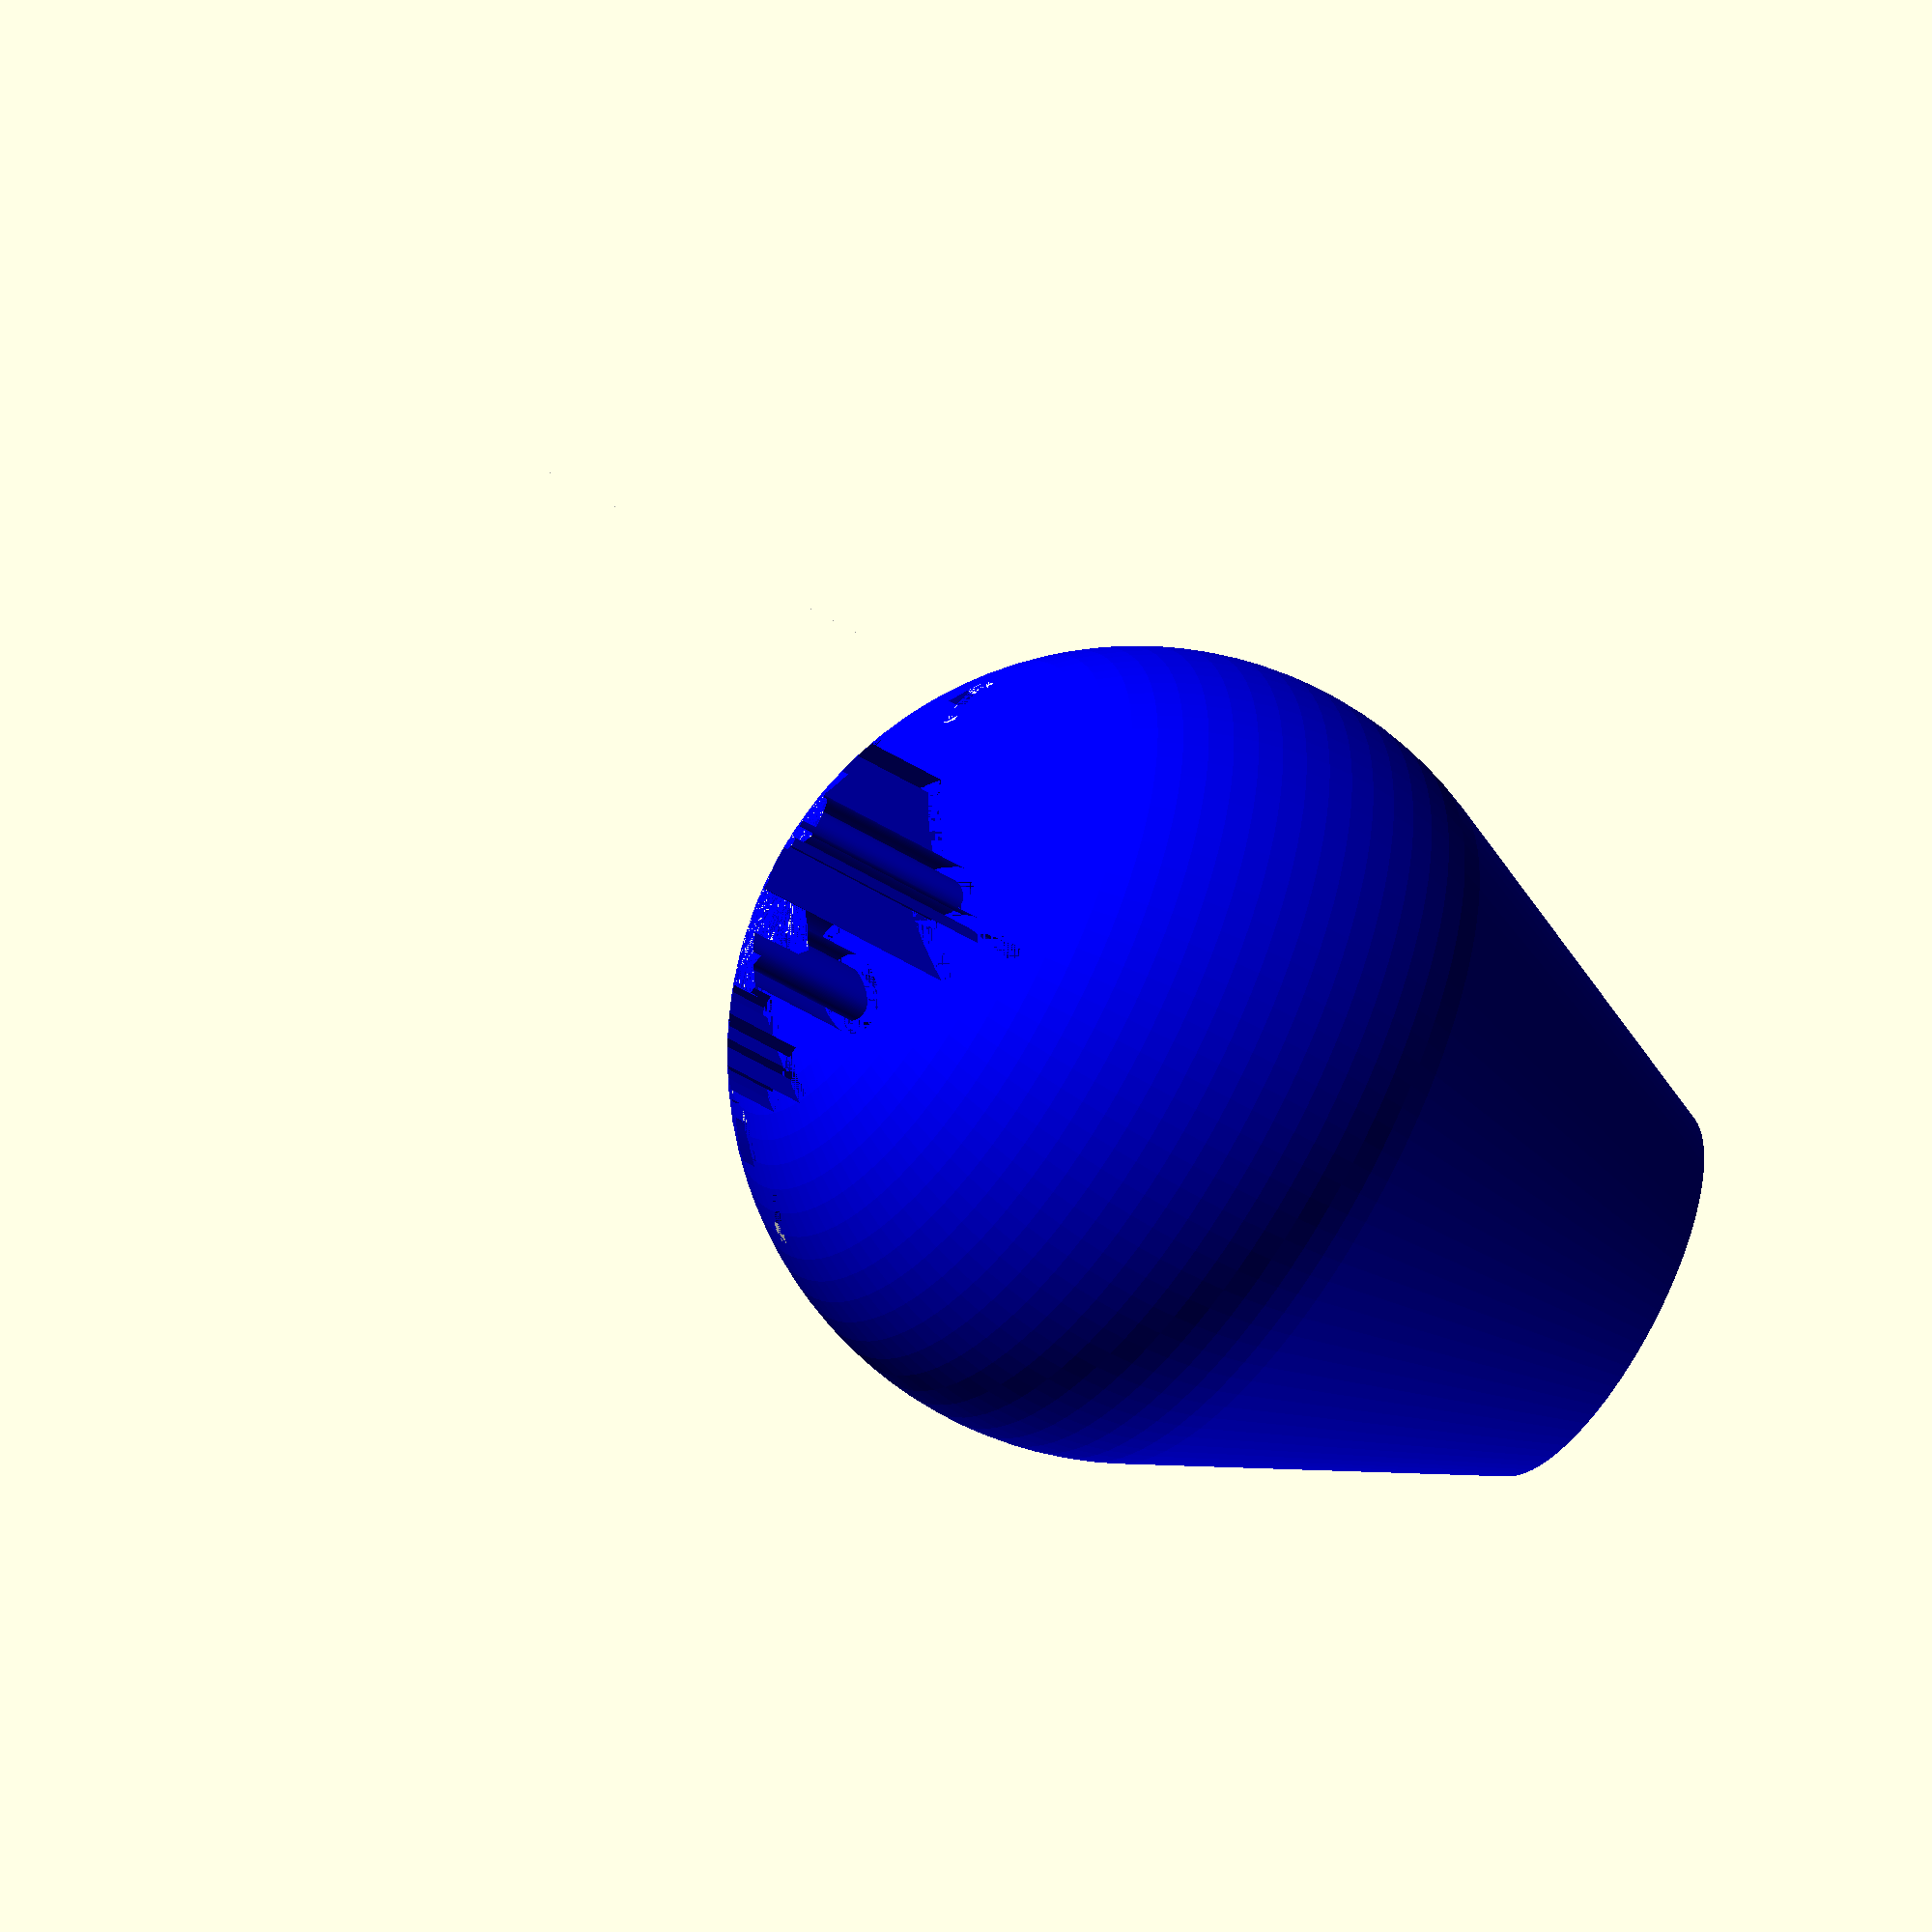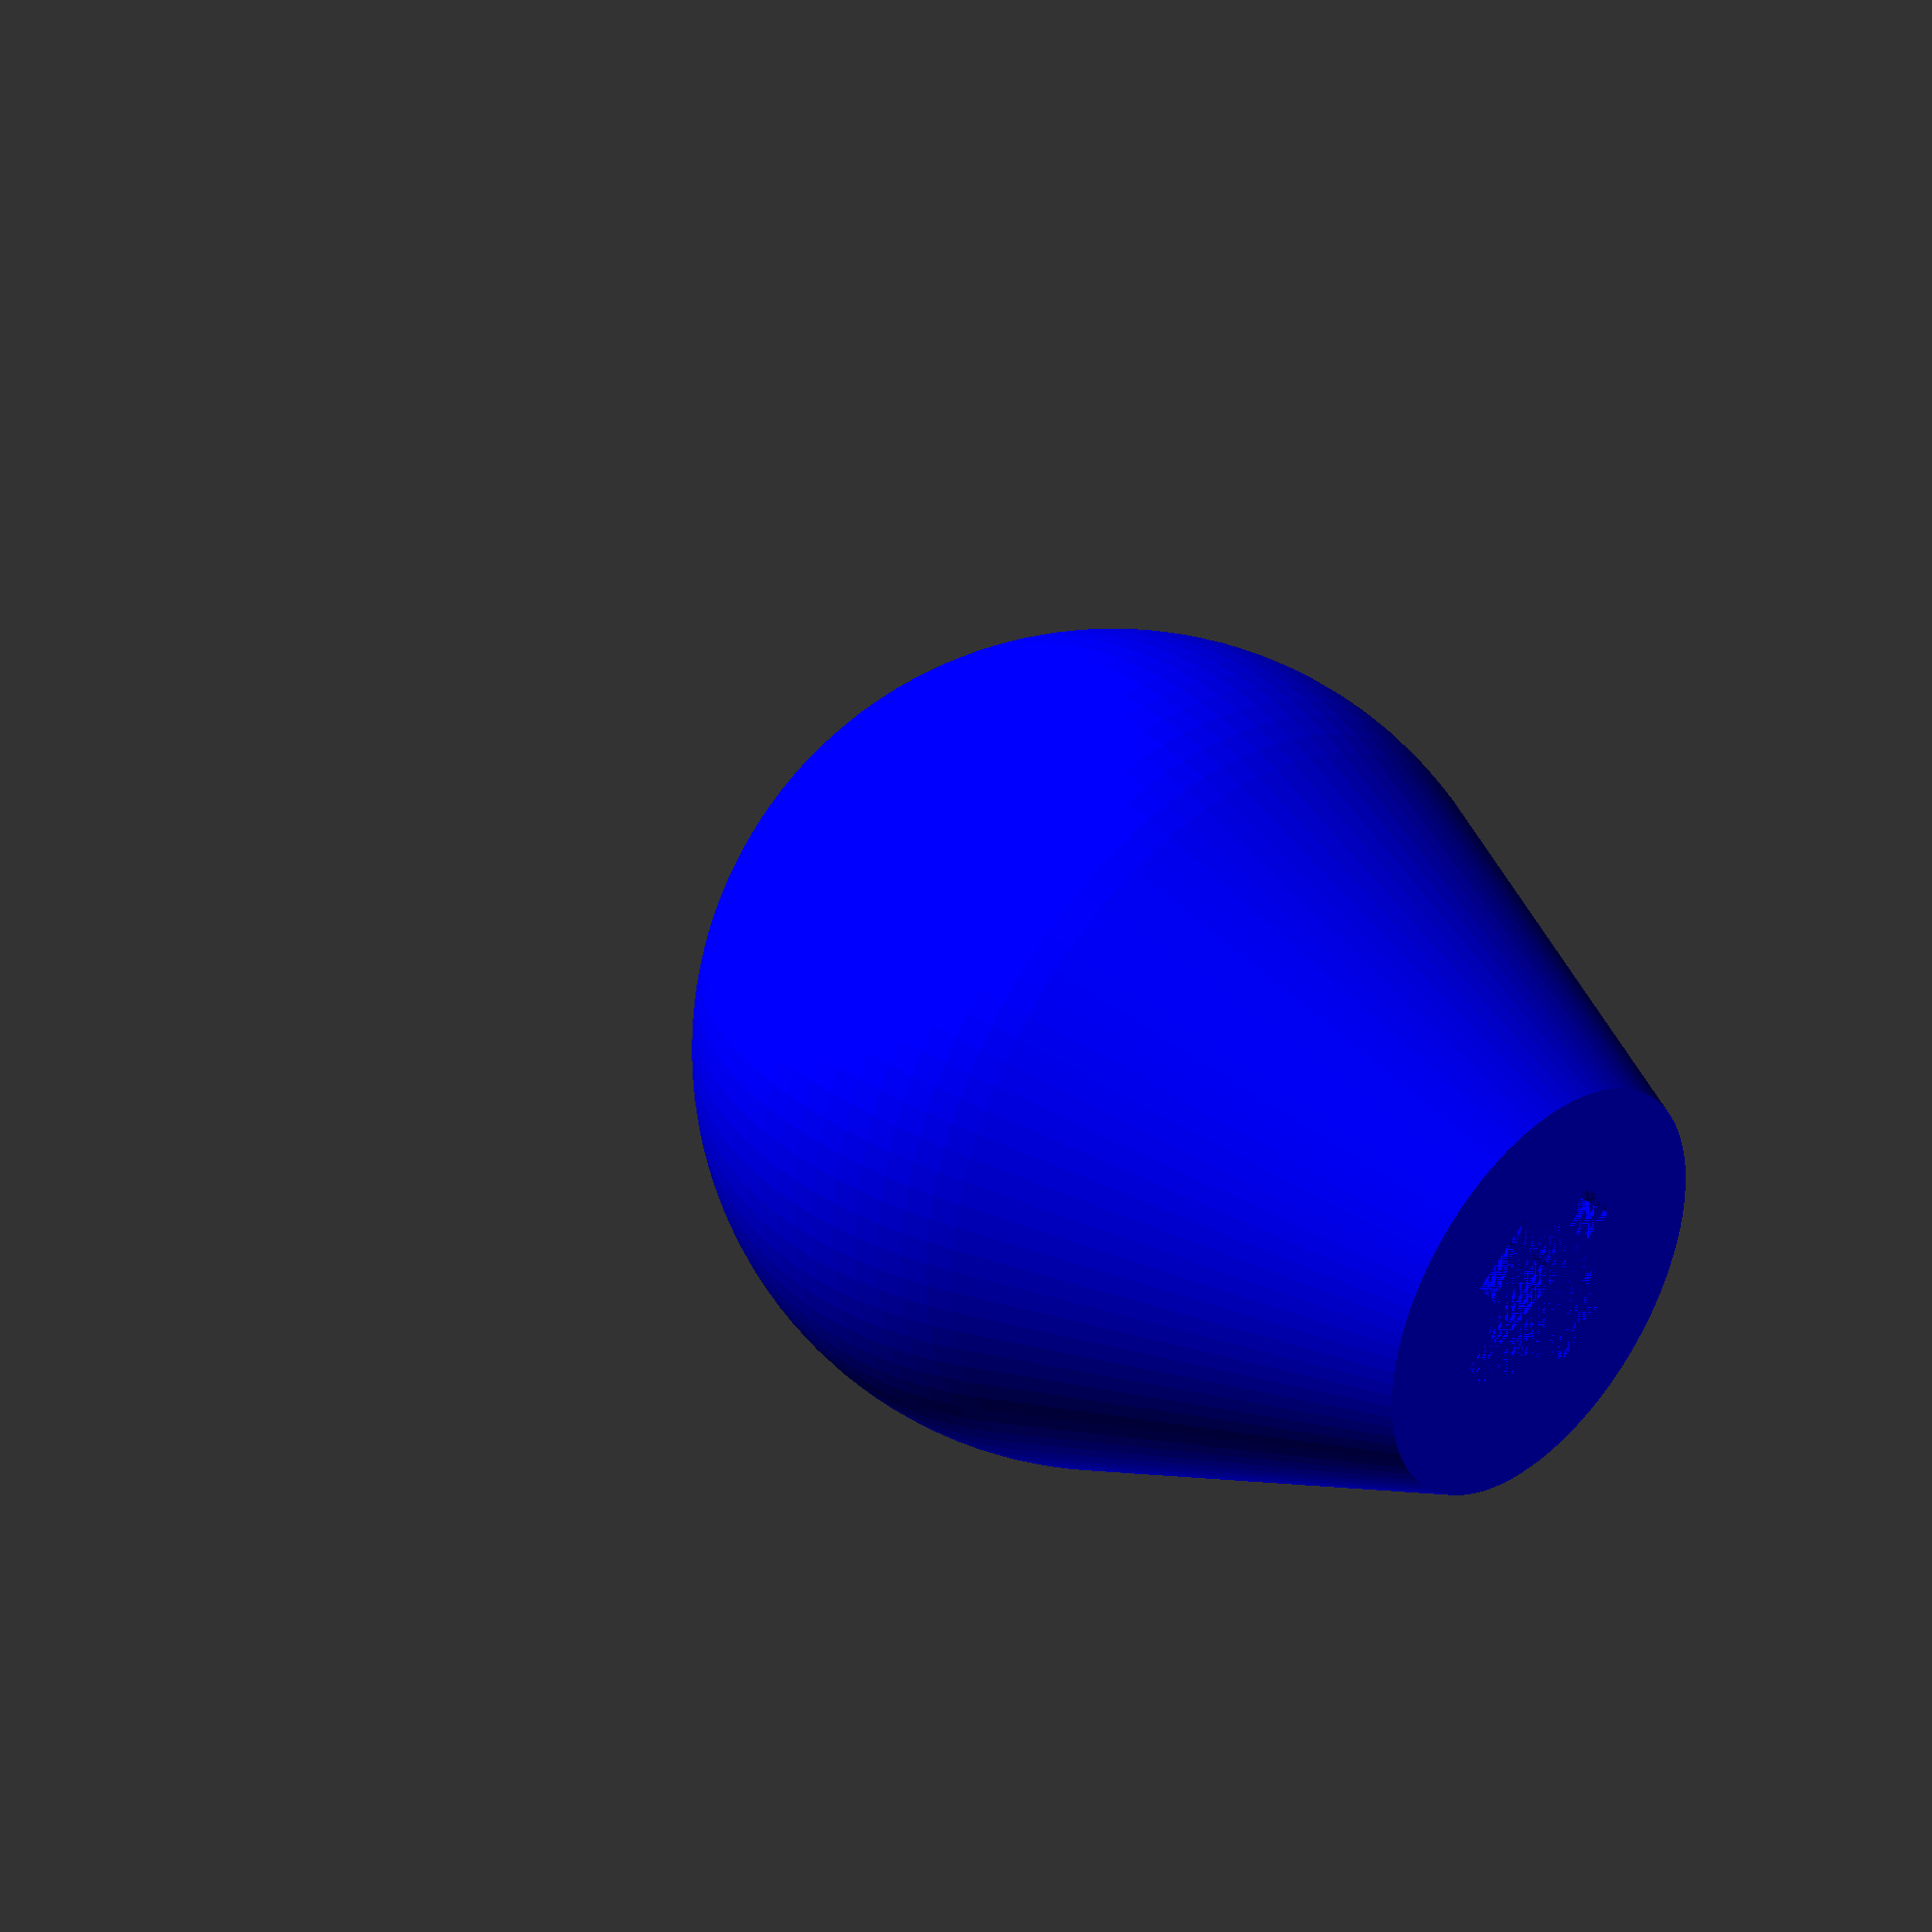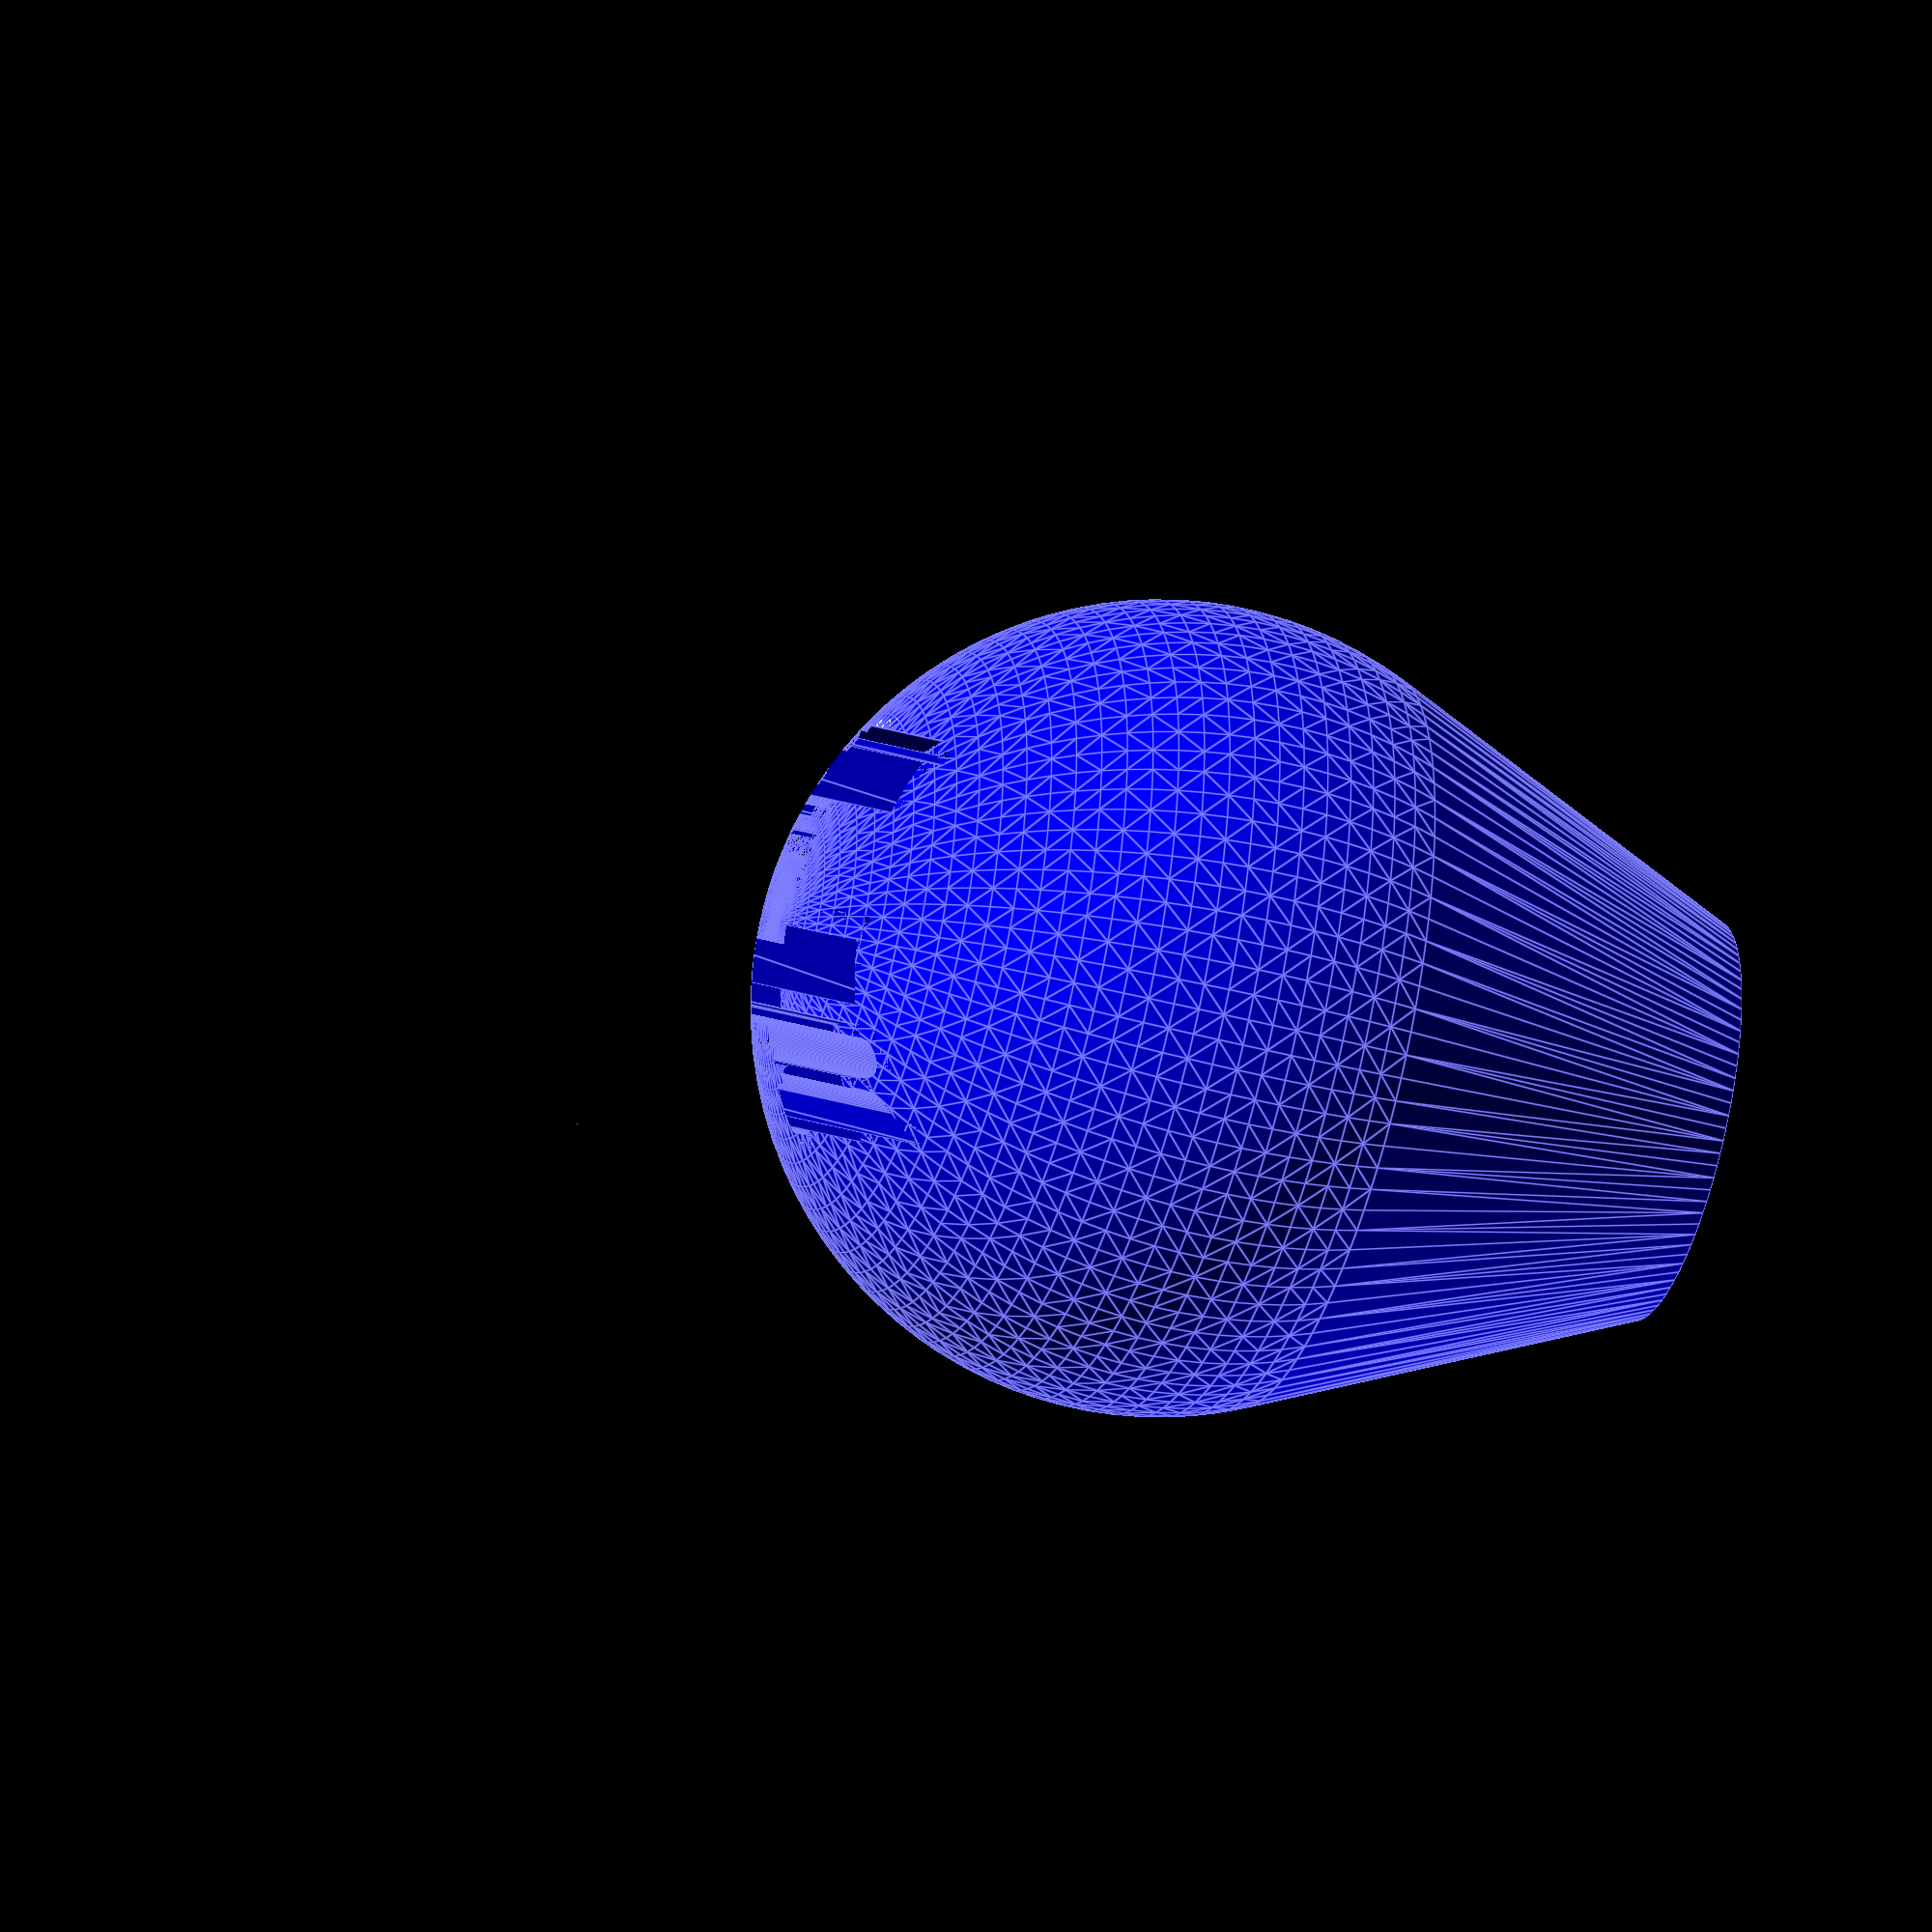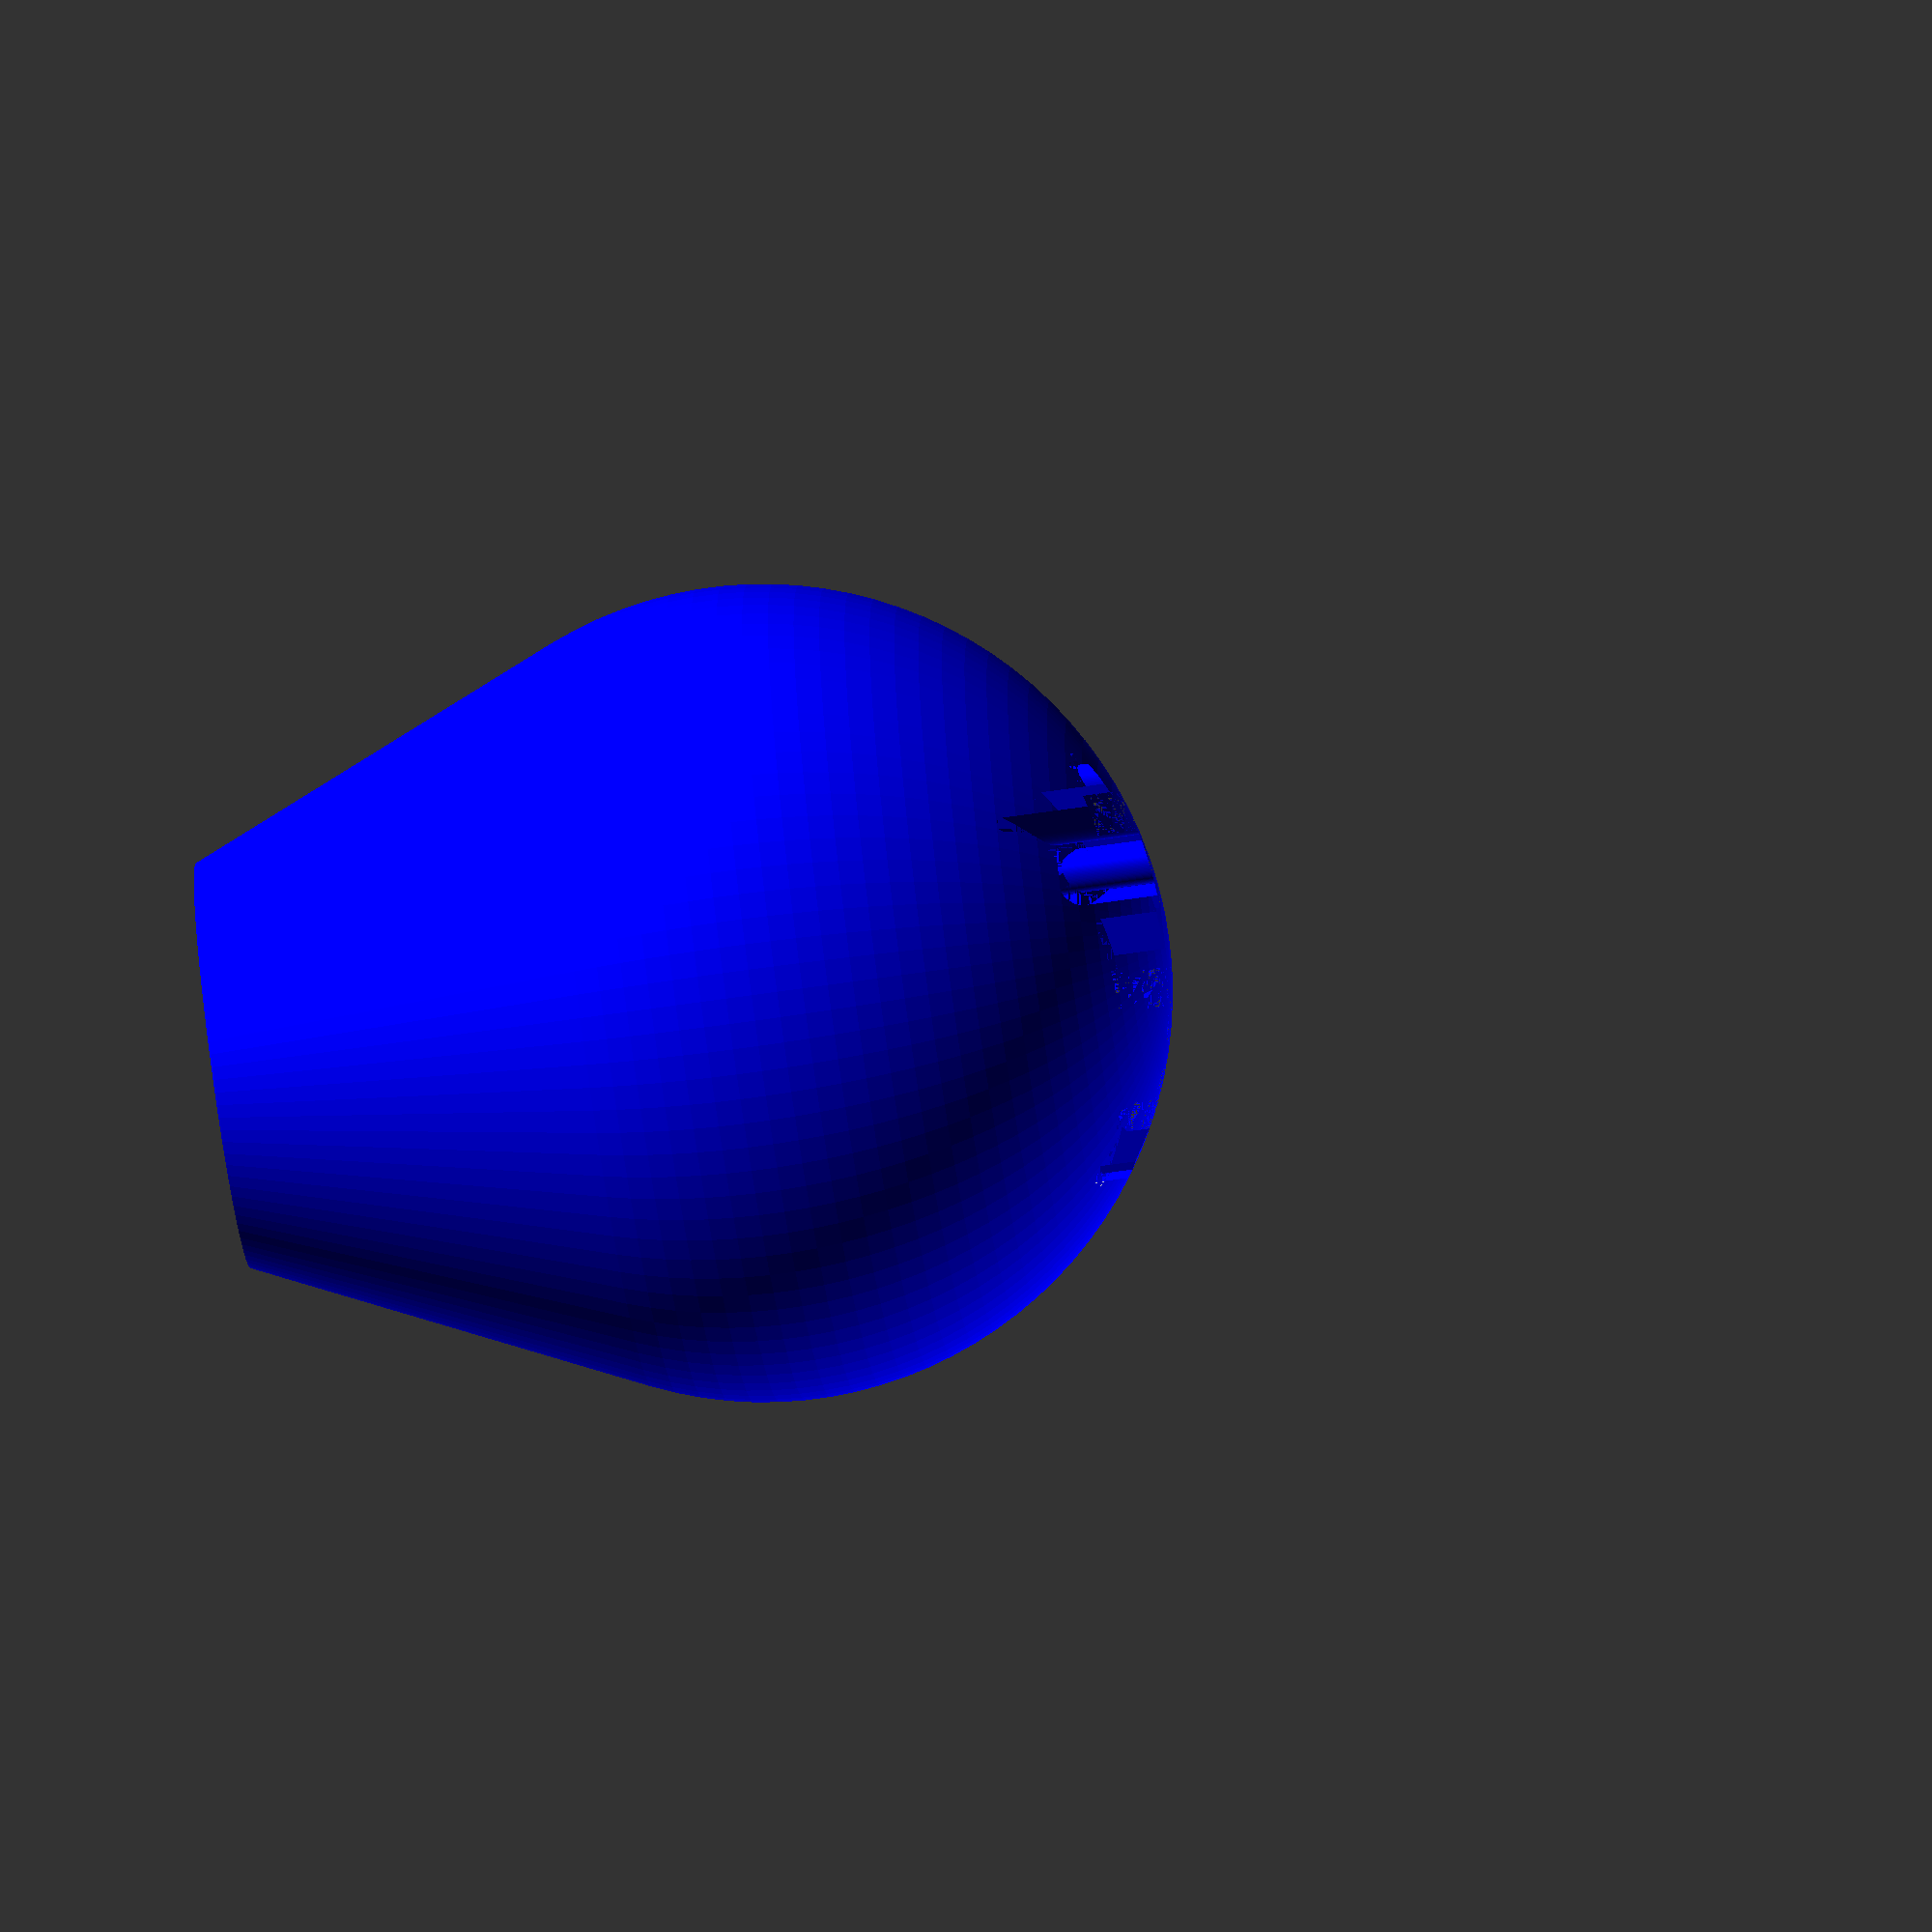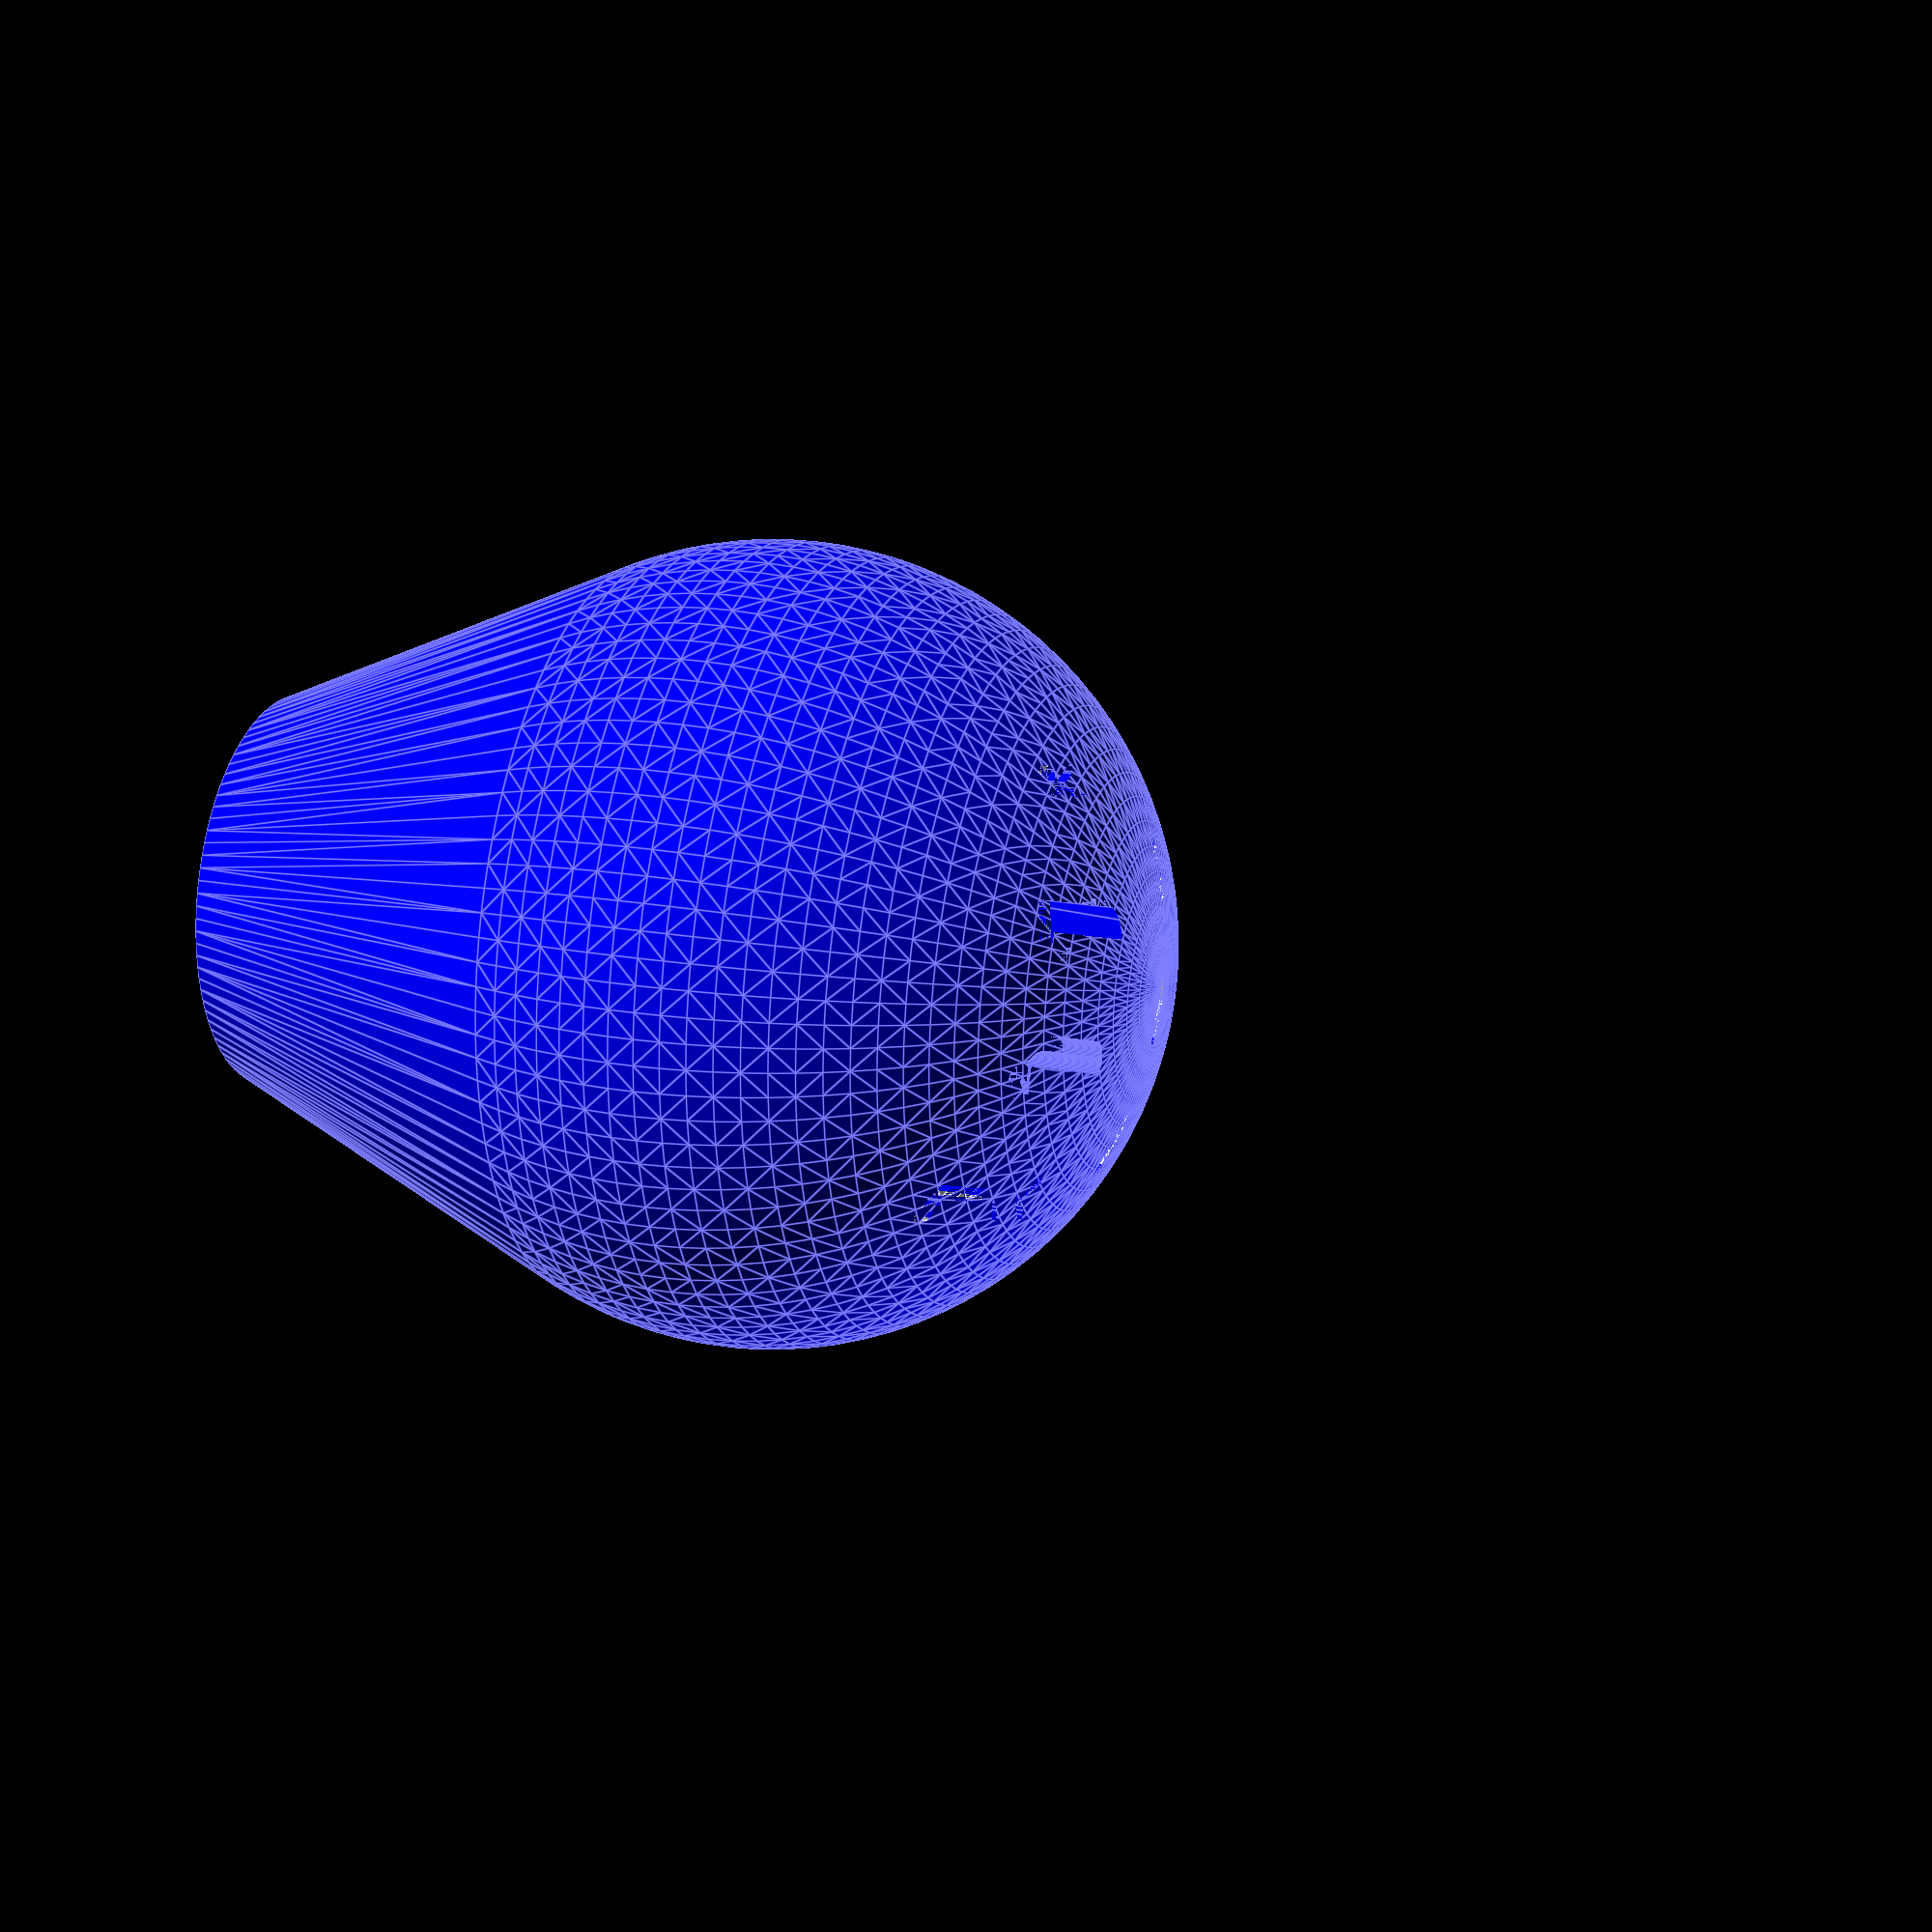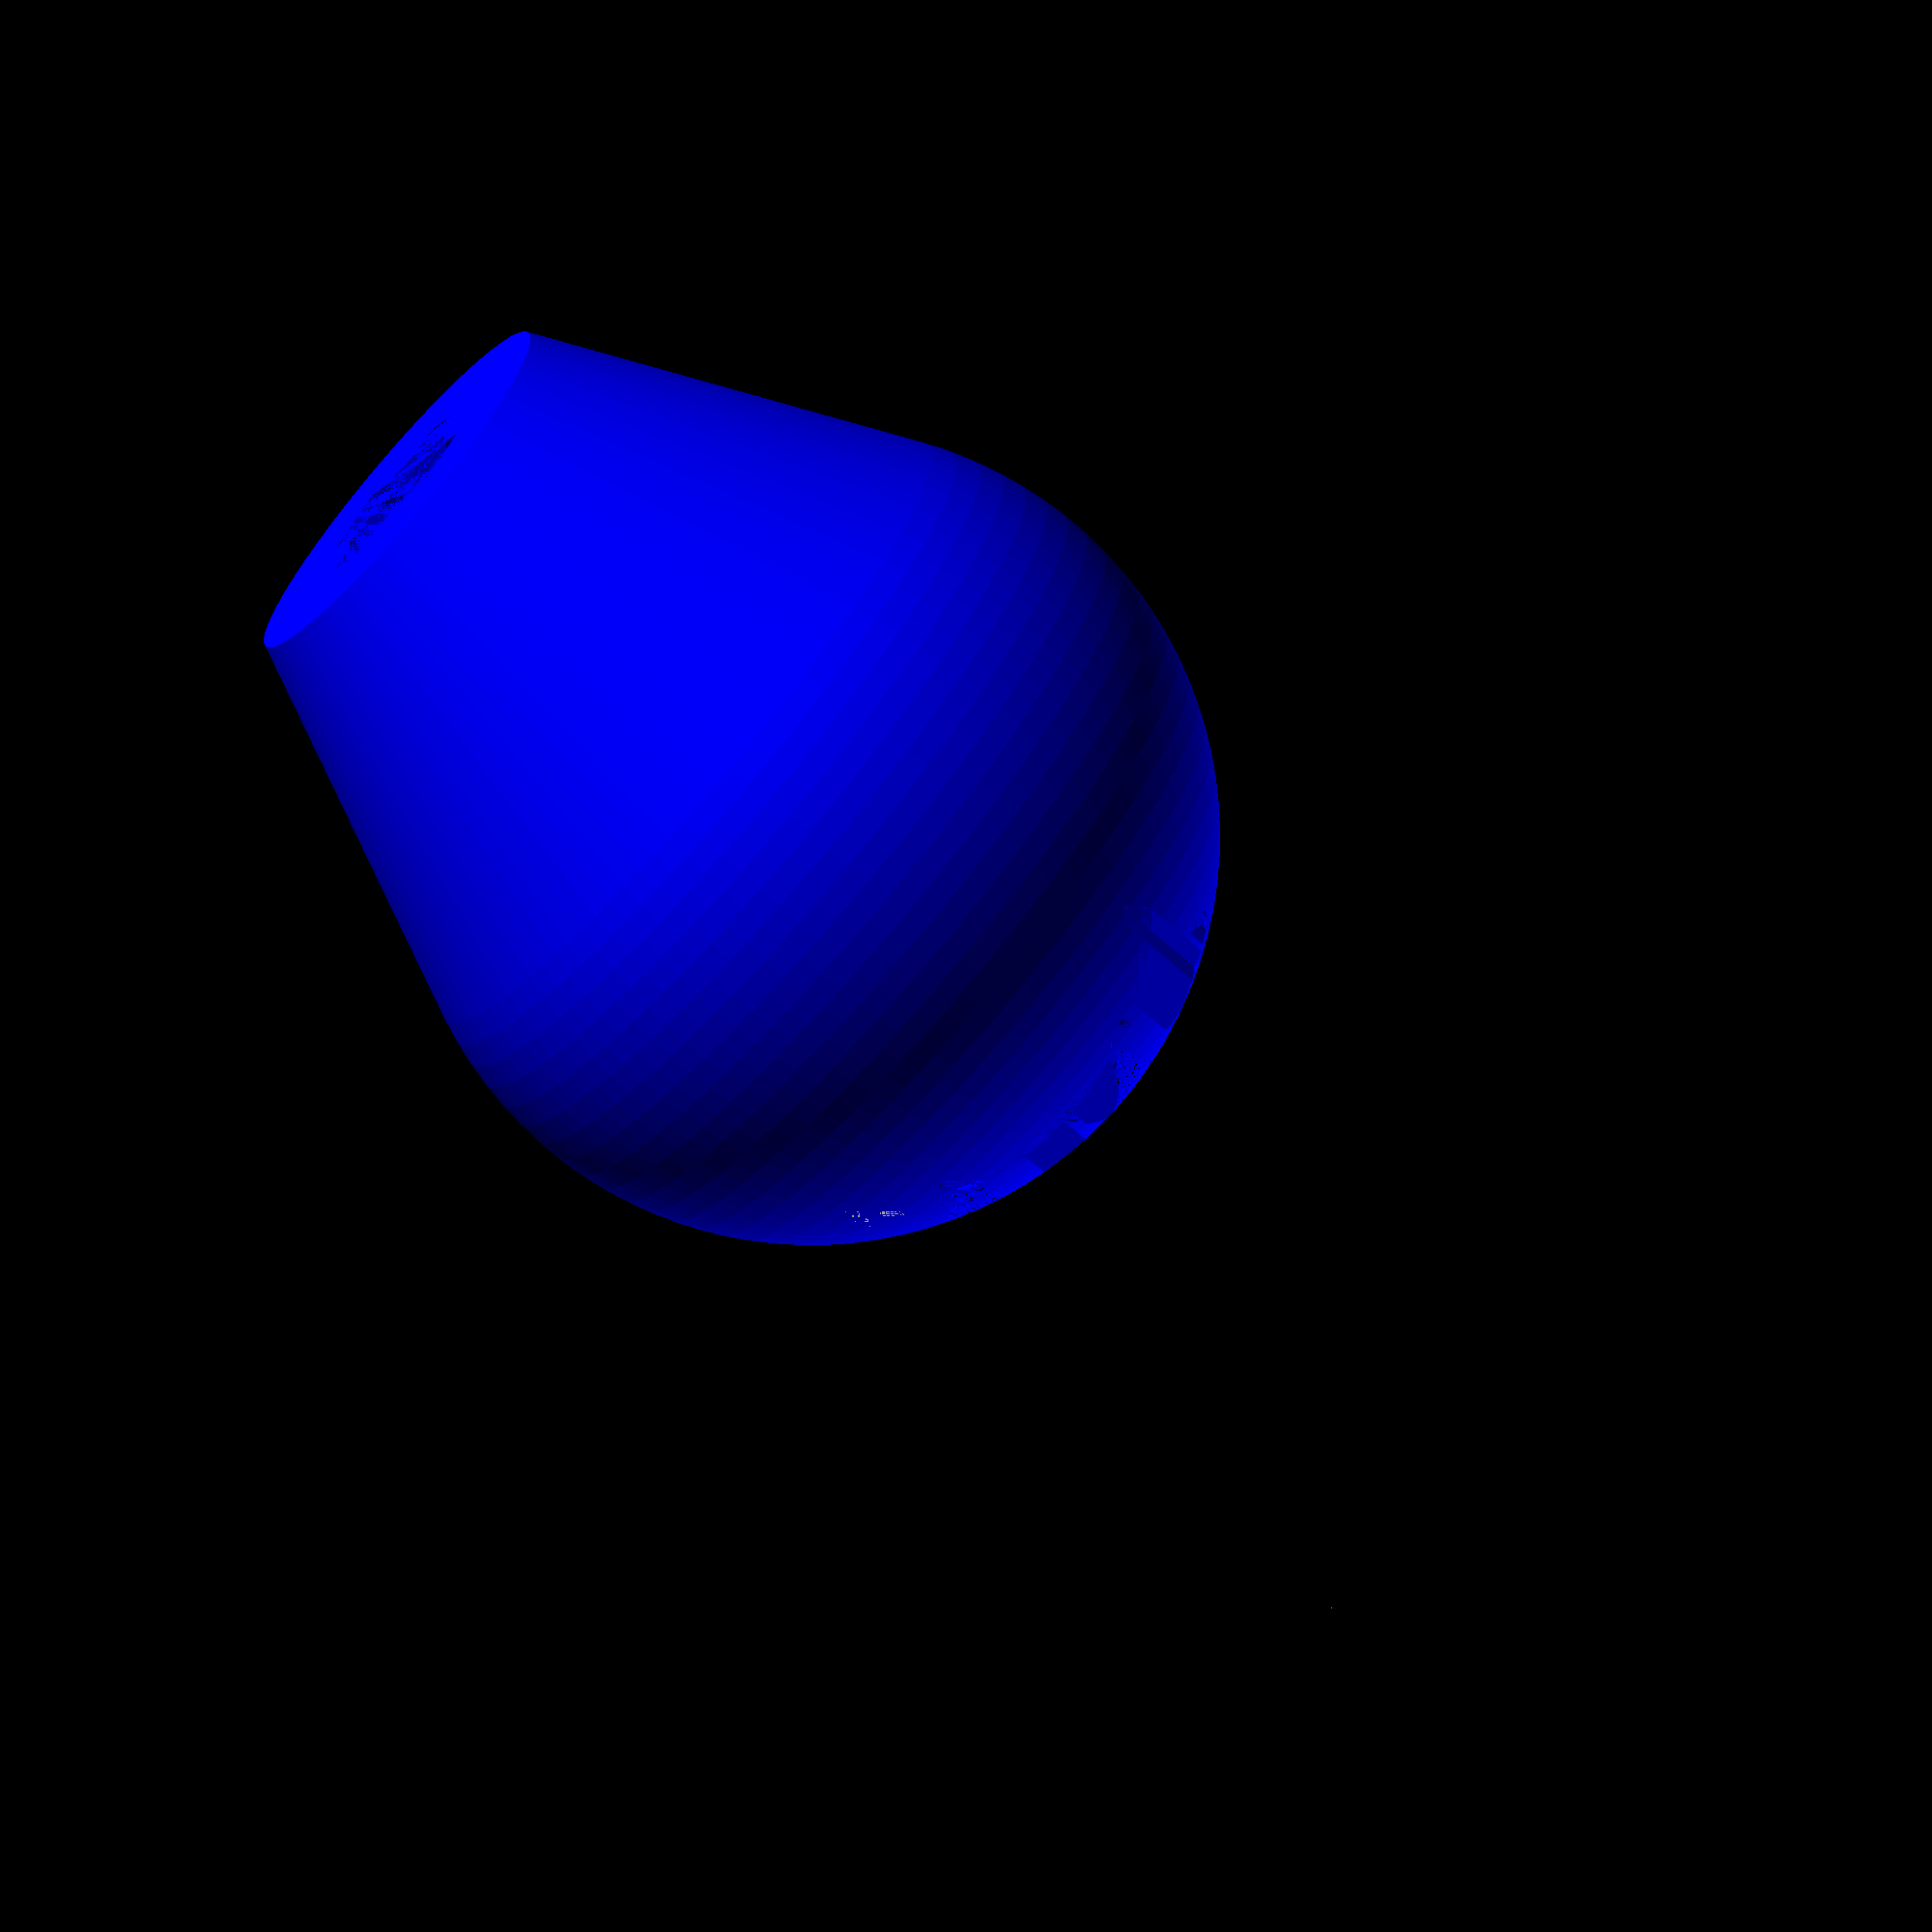
<openscad>
$fn = 100;
shaft_inner_diameter = 11;
shaft_flange_depth = 4;
shaft_depth = 30;

knob_outer_diameter = 45;
shaft_outer_diameter = 22.5;

module top_knob()
  translate([0, 0, shaft_depth])
    sphere(r = knob_outer_diameter / 2);

module outer()
  hull() {
    top_knob();
    cylinder(r = shaft_outer_diameter / 2, h = shaft_depth);
  }

module inner_shaft_profile(diameter, flage_depth)
  rotate(45, [0, 0, 1]) {
    circle(flage_depth);
    square(
      [diameter, flage_depth],
      center = true
    );
    square(
      [flage_depth, diameter],
      center = true
    );
  }

module outer_with_shaft() {
  difference() {
    outer();
    linear_extrude(shaft_depth)
      inner_shaft_profile(shaft_inner_diameter, shaft_flange_depth);
  }
}

// outer_with_shaft();
module glyphs() {
  text_size = 6;
  translate([0, text_size * 1.5, 0])
    text(
      "135↑",
      spacing = 1.5,
      font = "DejaVu Sans Mono",
      size = text_size,
      halign = "center",
      valign = "center"
    );
  translate([0, -text_size * 1.5, 0])
    text(
      "246R",
      spacing = 1.5,
      font = "DejaVu Sans Mono",
      size = text_size,
      halign = "center",
      valign = "center"
    );
  translate([-1.5, 0, 0])
    text(
      "├─┼─┼─┐",
      spacing = 0.75,
      font = "DejaVu Sans Mono",
      size = text_size,
      halign = "center",
      valign = "center"
    );
}

module glyphs_3d()
  intersection() {
    translate([0, 0, shaft_depth + (knob_outer_diameter / 2) - 10])
      linear_extrude(40)
        glyphs();
    top_knob();
  }

module finalize()
  color("blue")
    difference() {
      outer_with_shaft();
      glyphs_3d();
    }

color("white") glyphs_3d();
finalize();

</openscad>
<views>
elev=51.8 azim=5.7 roll=56.4 proj=o view=solid
elev=146.4 azim=174.0 roll=44.2 proj=p view=solid
elev=219.7 azim=213.0 roll=108.9 proj=o view=edges
elev=245.2 azim=276.5 roll=261.6 proj=o view=solid
elev=340.4 azim=290.4 roll=288.5 proj=p view=edges
elev=256.9 azim=85.9 roll=310.7 proj=o view=solid
</views>
